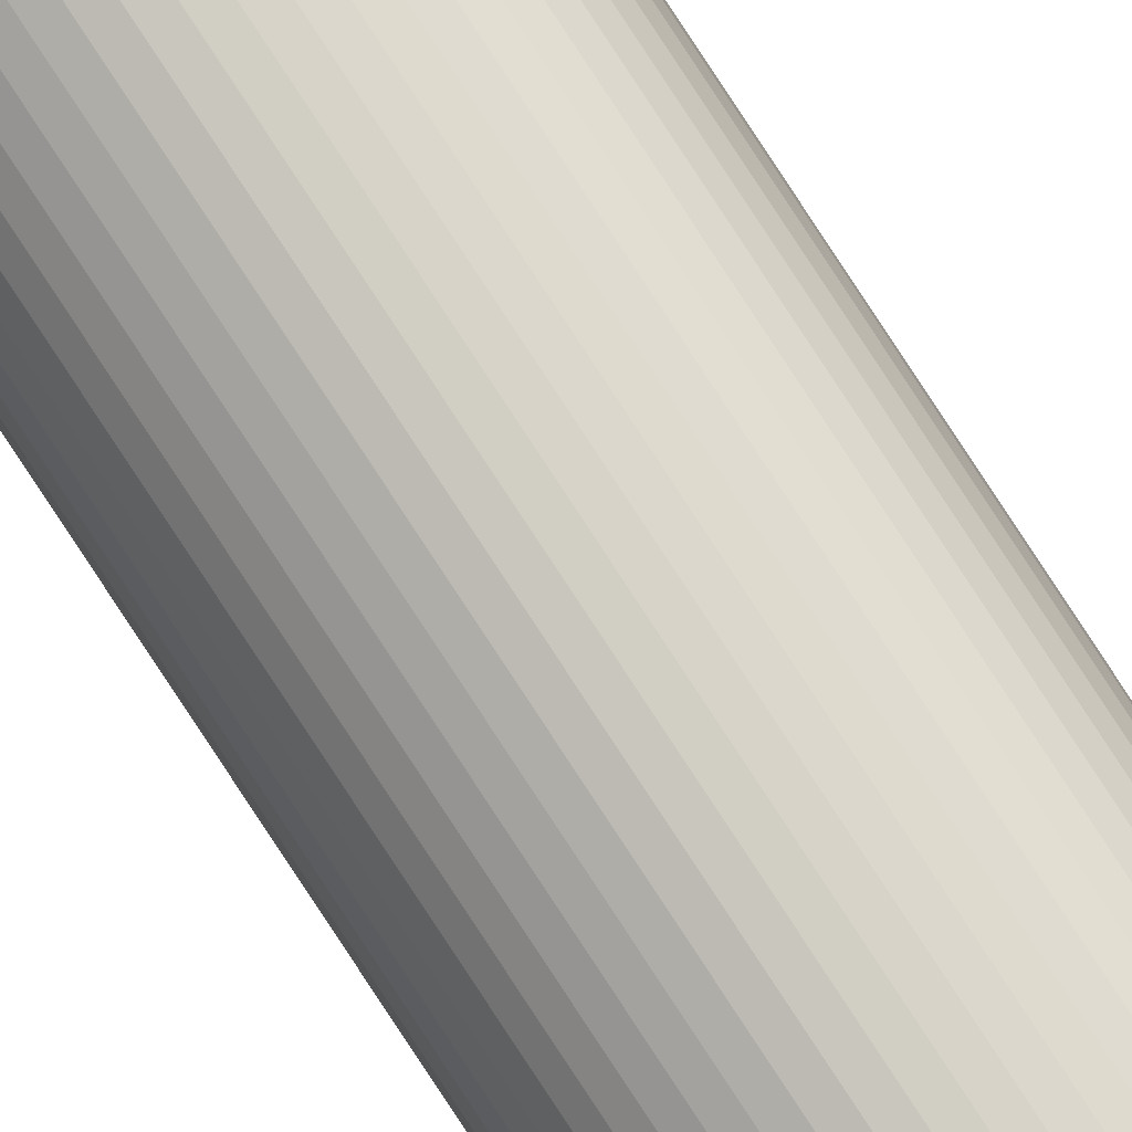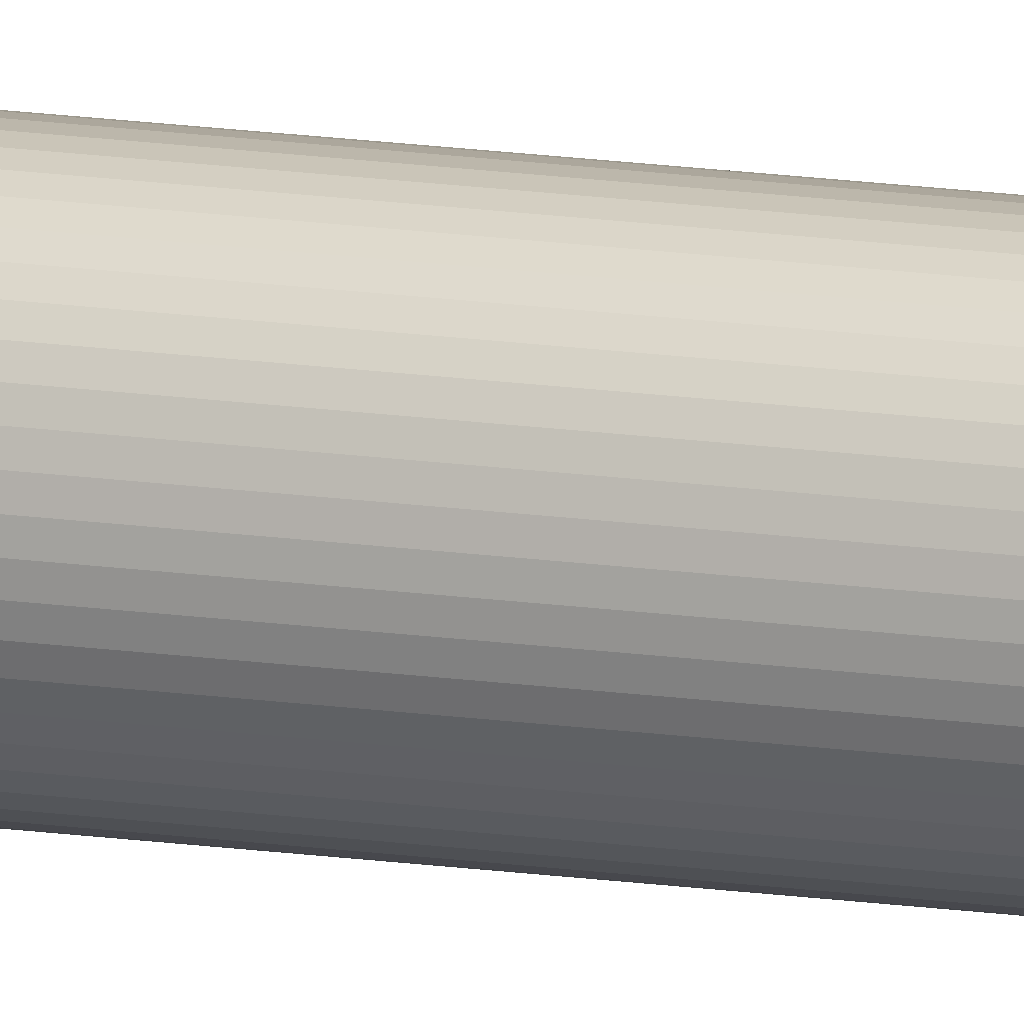
<metadata>
{"format":"obj","ext":"obj","renderer":"f3d","projection":"perspective","resolution":1024,"background":"white","views":[{"elev":79.6,"azim":146.8,"up":"+Y"},{"elev":11.5,"azim":112.9,"up":"+Y"}]}
</metadata>
<code>
o Cylinder.001
v 0 0.002 -0.4
v 0 0.002 0
v 0.000246 0.001985 -0.4
v 0.000246 0.001985 0
v 0.000488 0.00194 -0.4
v 0.000488 0.00194 0
v 0.000722 0.001865 -0.4
v 0.000722 0.001865 0
v 0.000946 0.001762 -0.4
v 0.000946 0.001762 0
v 0.001156 0.001632 -0.4
v 0.001156 0.001632 0
v 0.001347 0.001478 -0.4
v 0.001347 0.001478 0
v 0.001519 0.001301 -0.4
v 0.001519 0.001301 0
v 0.001667 0.001105 -0.4
v 0.001667 0.001105 0
v 0.00179 0.000891 -0.4
v 0.00179 0.000891 0
v 0.001886 0.000665 -0.4
v 0.001886 0.000665 0
v 0.001954 0.000428 -0.4
v 0.001954 0.000428 0
v 0.001991 0.000185 -0.4
v 0.001991 0.000185 0
v 0.001999 -6.2e-05 -0.4
v 0.001999 -6.2e-05 0
v 0.001976 -0.000307 -0.4
v 0.001976 -0.000307 0
v 0.001924 -0.000547 -0.4
v 0.001924 -0.000547 0
v 0.001842 -0.00078 -0.4
v 0.001842 -0.00078 0
v 0.001732 -0.001 -0.4
v 0.001732 -0.001 0
v 0.001596 -0.001205 -0.4
v 0.001596 -0.001205 0
v 0.001436 -0.001392 -0.4
v 0.001436 -0.001392 0
v 0.001254 -0.001558 -0.4
v 0.001254 -0.001558 0
v 0.001053 -0.0017 -0.4
v 0.001053 -0.0017 0
v 0.000836 -0.001817 -0.4
v 0.000836 -0.001817 0
v 0.000606 -0.001906 -0.4
v 0.000606 -0.001906 0
v 0.000367 -0.001966 -0.4
v 0.000367 -0.001966 0
v 0.000123 -0.001996 -0.4
v 0.000123 -0.001996 0
v -0.000123 -0.001996 -0.4
v -0.000123 -0.001996 0
v -0.000367 -0.001966 -0.4
v -0.000367 -0.001966 0
v -0.000606 -0.001906 -0.4
v -0.000606 -0.001906 0
v -0.000836 -0.001817 -0.4
v -0.000836 -0.001817 0
v -0.001053 -0.0017 -0.4
v -0.001053 -0.0017 0
v -0.001254 -0.001558 -0.4
v -0.001254 -0.001558 0
v -0.001436 -0.001392 -0.4
v -0.001436 -0.001392 0
v -0.001596 -0.001205 -0.4
v -0.001596 -0.001205 0
v -0.001732 -0.001 -0.4
v -0.001732 -0.001 0
v -0.001842 -0.00078 -0.4
v -0.001842 -0.00078 0
v -0.001924 -0.000547 -0.4
v -0.001924 -0.000547 0
v -0.001976 -0.000307 -0.4
v -0.001976 -0.000307 0
v -0.001999 -6.2e-05 -0.4
v -0.001999 -6.2e-05 0
v -0.001991 0.000185 -0.4
v -0.001991 0.000185 0
v -0.001954 0.000428 -0.4
v -0.001954 0.000428 0
v -0.001886 0.000665 -0.4
v -0.001886 0.000665 0
v -0.00179 0.000891 -0.4
v -0.00179 0.000891 0
v -0.001667 0.001105 -0.4
v -0.001667 0.001105 0
v -0.001519 0.001301 -0.4
v -0.001519 0.001301 0
v -0.001347 0.001478 -0.4
v -0.001347 0.001478 0
v -0.001156 0.001632 -0.4
v -0.001156 0.001632 0
v -0.000946 0.001762 -0.4
v -0.000946 0.001762 0
v -0.000722 0.001865 -0.4
v -0.000722 0.001865 0
v -0.000488 0.00194 -0.4
v -0.000488 0.00194 0
v -0.000246 0.001985 -0.4
v -0.000246 0.001985 0
f 1 2 4 3
f 3 4 6 5
f 5 6 8 7
f 7 8 10 9
f 9 10 12 11
f 11 12 14 13
f 13 14 16 15
f 15 16 18 17
f 17 18 20 19
f 19 20 22 21
f 21 22 24 23
f 23 24 26 25
f 25 26 28 27
f 27 28 30 29
f 29 30 32 31
f 31 32 34 33
f 33 34 36 35
f 35 36 38 37
f 37 38 40 39
f 39 40 42 41
f 41 42 44 43
f 43 44 46 45
f 45 46 48 47
f 47 48 50 49
f 49 50 52 51
f 51 52 54 53
f 53 54 56 55
f 55 56 58 57
f 57 58 60 59
f 59 60 62 61
f 61 62 64 63
f 63 64 66 65
f 65 66 68 67
f 67 68 70 69
f 69 70 72 71
f 71 72 74 73
f 73 74 76 75
f 75 76 78 77
f 77 78 80 79
f 79 80 82 81
f 81 82 84 83
f 83 84 86 85
f 85 86 88 87
f 87 88 90 89
f 89 90 92 91
f 91 92 94 93
f 93 94 96 95
f 95 96 98 97
f 97 98 100 99
f 4 2 102 100 98 96 94 92 90 88 86 84 82 80 78 76 74 72 70 68 66 64 62 60 58 56 54 52 50 48 46 44 42 40 38 36 34 32 30 28 26 24 22 20 18 16 14 12 10 8 6
f 99 100 102 101
f 101 102 2 1
f 1 3 5 7 9 11 13 15 17 19 21 23 25 27 29 31 33 35 37 39 41 43 45 47 49 51 53 55 57 59 61 63 65 67 69 71 73 75 77 79 81 83 85 87 89 91 93 95 97 99 101

</code>
